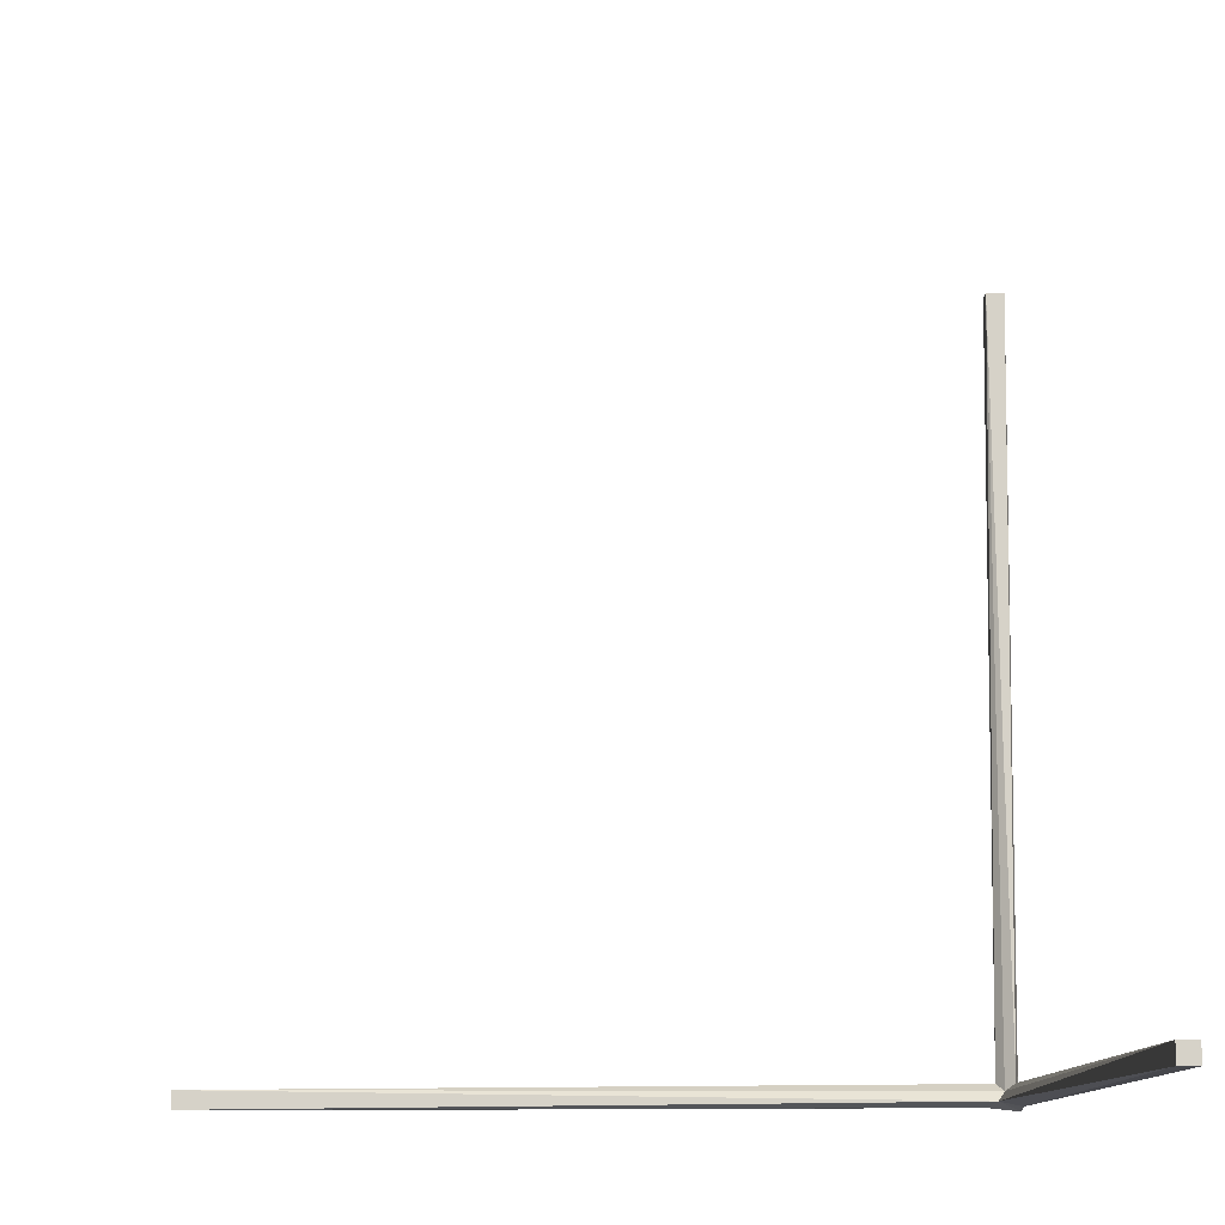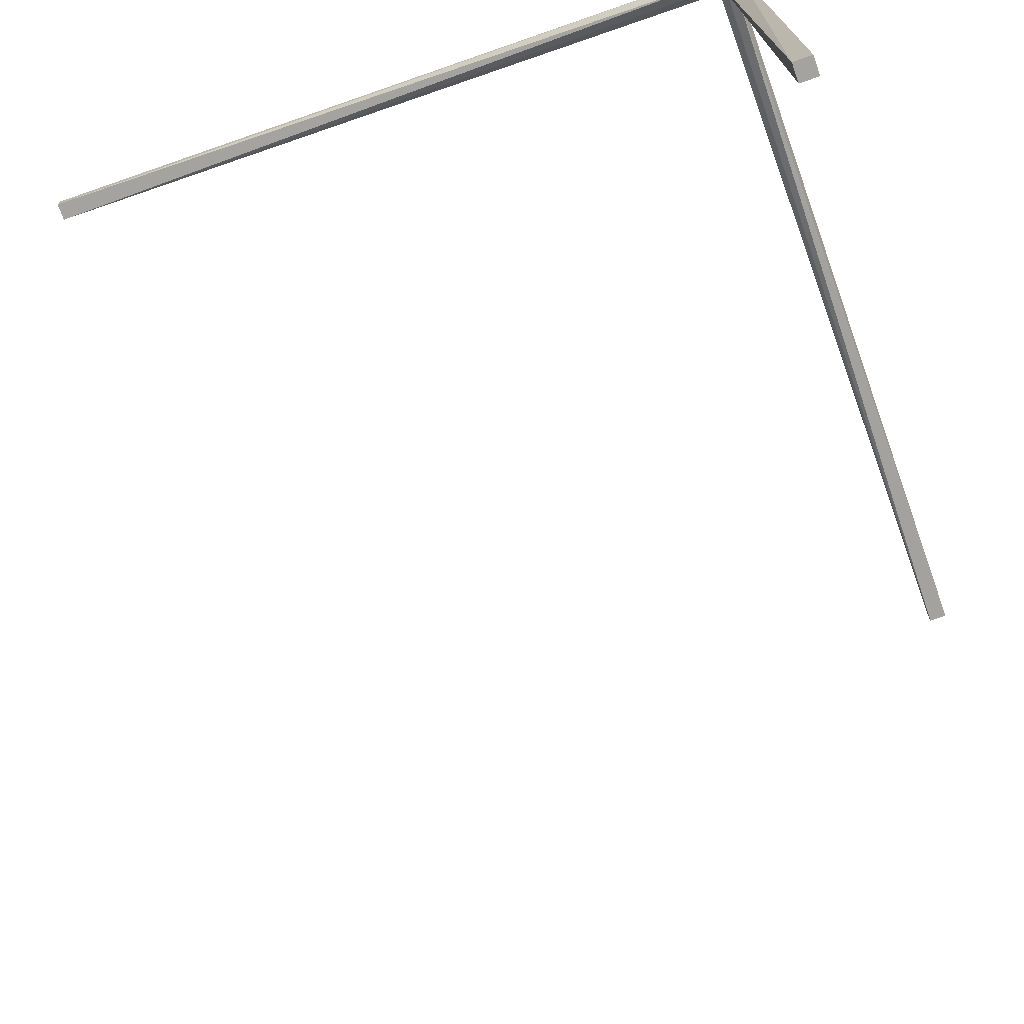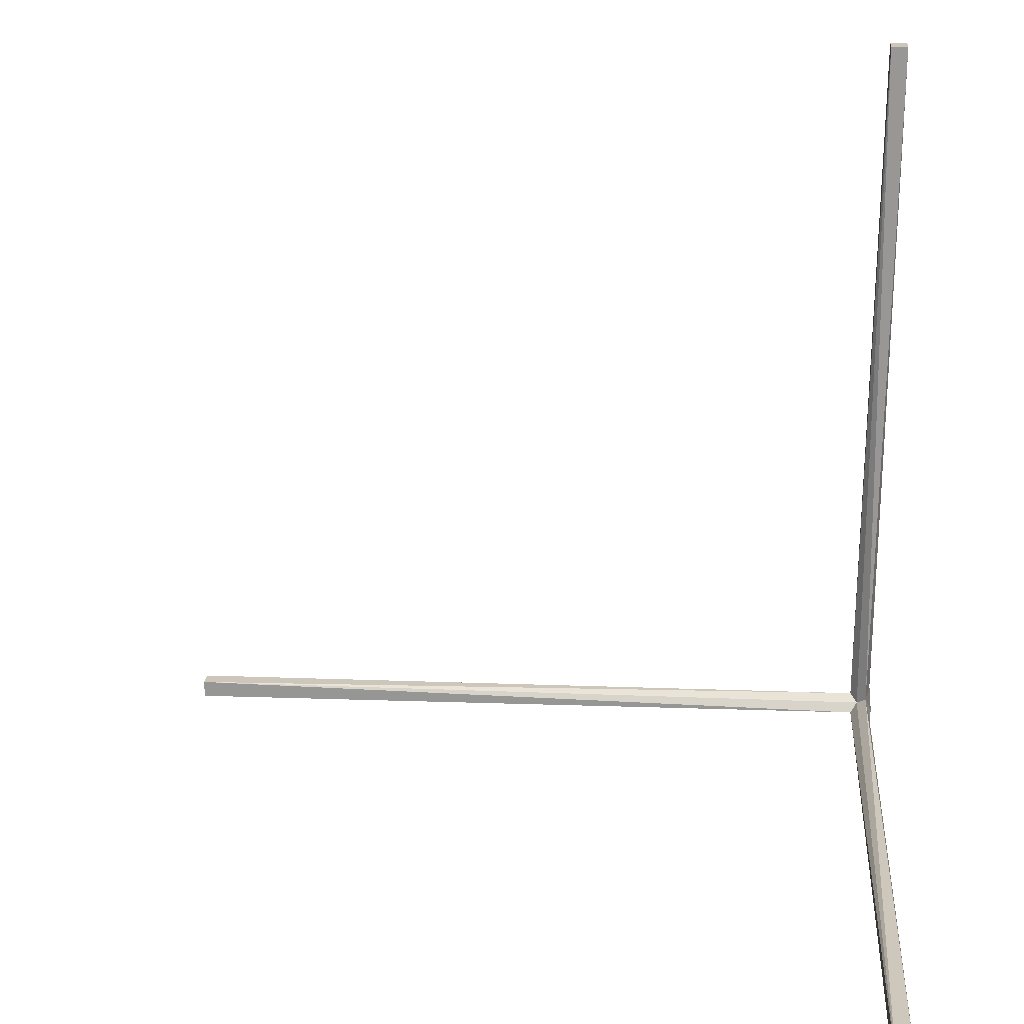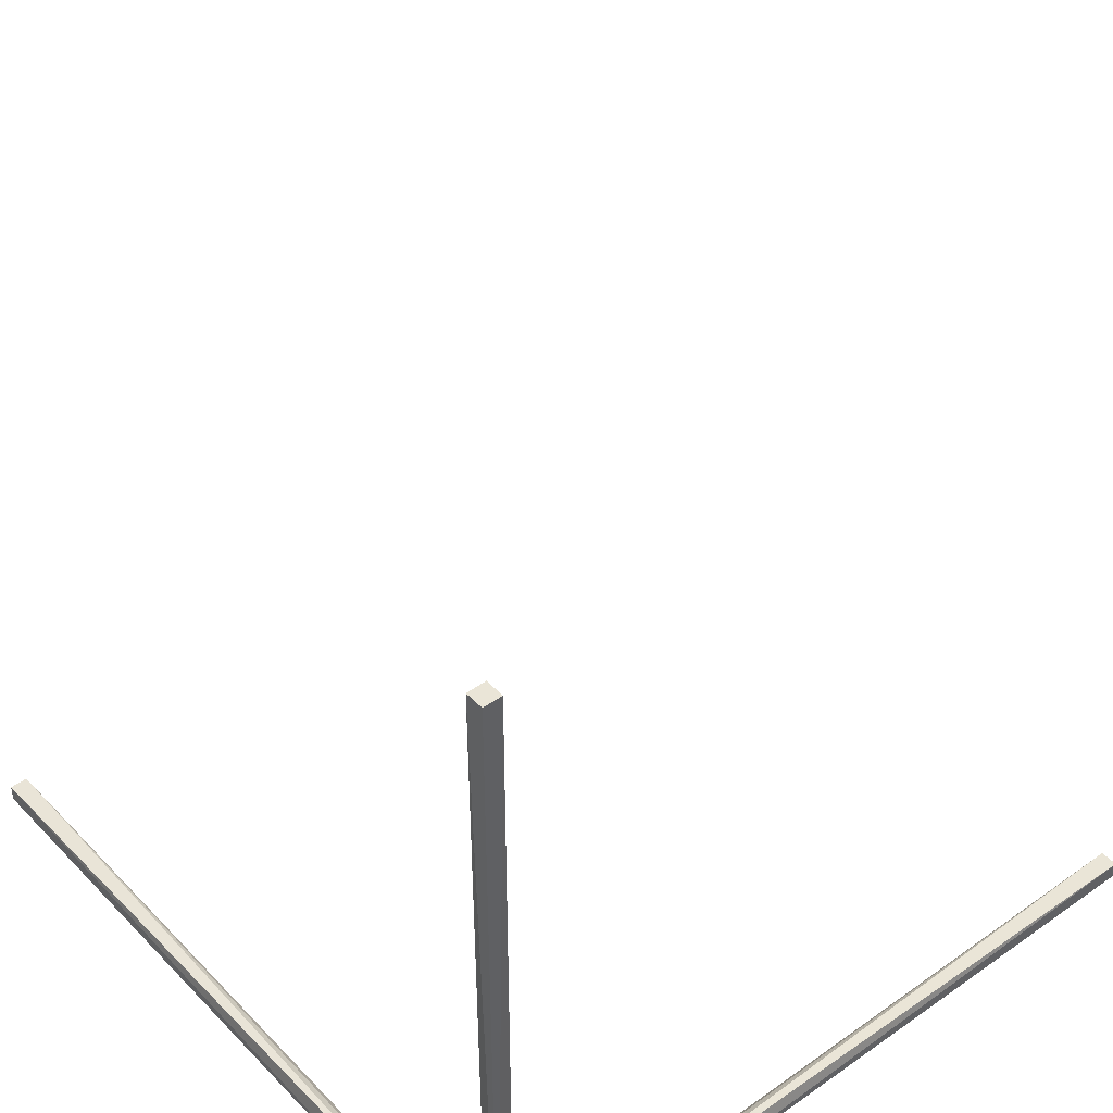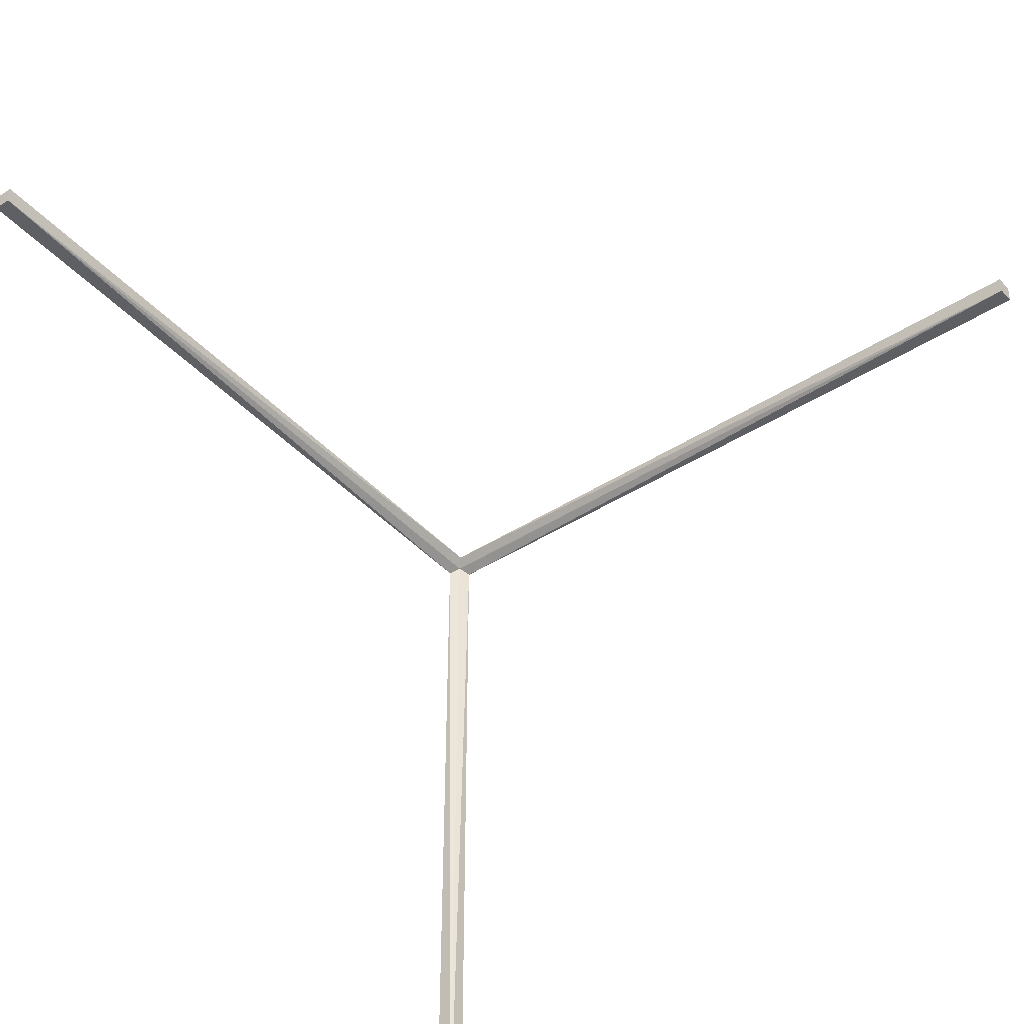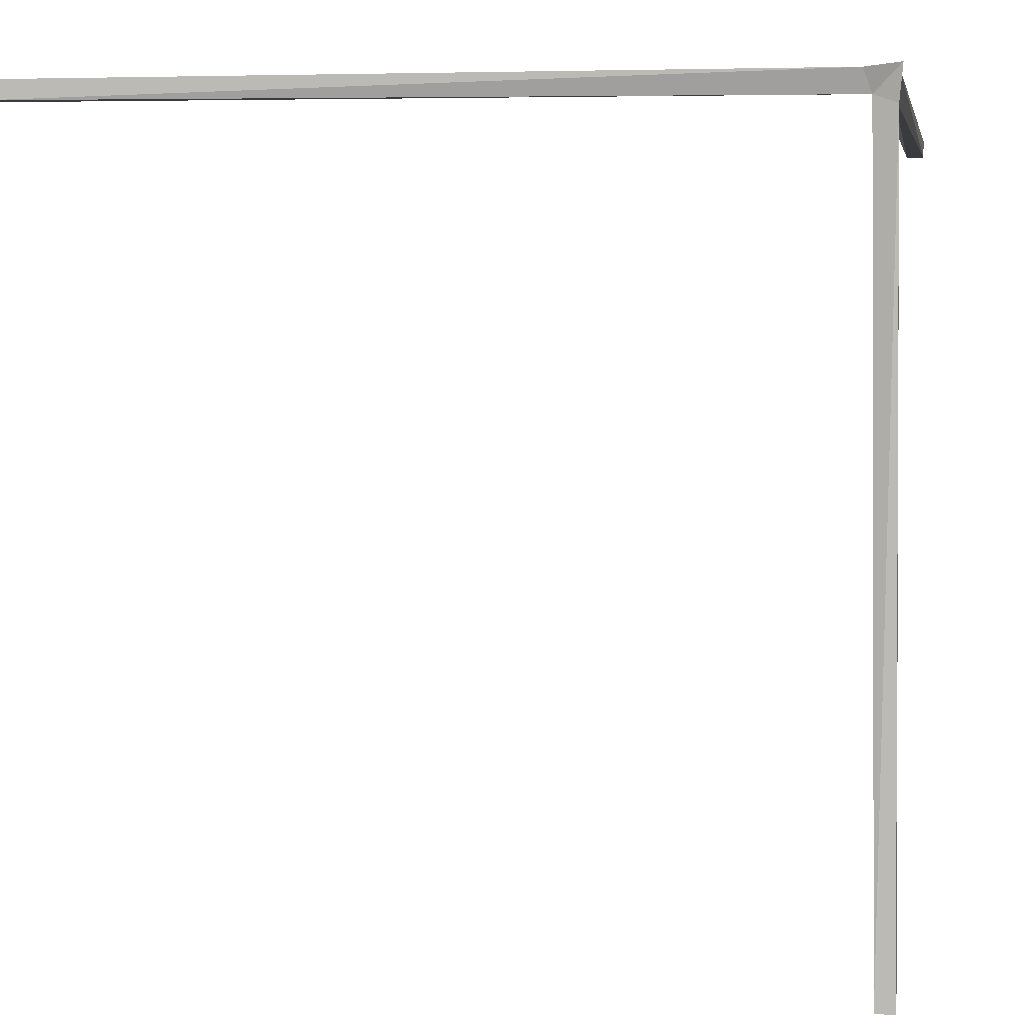
<metadata>
{"format":"obj","ext":"obj","renderer":"f3d","projection":"perspective","resolution":1024,"background":"white","views":[{"elev":-11.2,"azim":178.2,"up":"+Y"},{"elev":-73.0,"azim":-70.6,"up":"+Z"},{"elev":21.5,"azim":-175.8,"up":"+Y"},{"elev":44.1,"azim":-39.8,"up":"+Y"},{"elev":-41.7,"azim":128.0,"up":"+Z"},{"elev":3.2,"azim":-80.0,"up":"+Z"}]}
</metadata>
<code>
o Cube_Cube.001
v -0.03533 -0.03533 0.03533
v -0.02208 0.09429 0.02208
v -0.02208 -0.02208 -0.09429
v -0.001923 0.0635 -0.0635
v 0.09429 -0.02208 0.02208
v 0.0635 0.0635 0.001923
v 0.0635 -0.001923 -0.0635
v 0.03533 0.03533 -0.03533
v 3.035 0.03533 -0.03533
v 3.035 -0.03533 -0.03533
v 3.035 -0.03533 0.03533
v 3.035 0.03533 0.03533
v -0.03533 0.03533 -3.035
v -0.03533 -0.03533 -3.035
v 0.03533 -0.03533 -3.035
v 0.03533 0.03533 -3.035
v -0.03533 3.035 0.03533
v -0.03533 3.035 -0.03533
v 0.03533 3.035 -0.03533
v 0.03533 3.035 0.03533
f 1 4 3
f 4 16 13
f 5 12 6
f 6 1 5
f 7 1 3
f 2 20 17
f 9 11 10
f 5 10 11
f 6 9 8
f 7 9 10
f 13 15 14
f 3 13 14
f 7 16 8
f 3 15 7
f 18 20 19
f 4 19 8
f 6 19 20
f 2 18 4
f 1 2 4
f 4 8 16
f 5 11 12
f 6 2 1
f 7 5 1
f 2 6 20
f 9 12 11
f 5 7 10
f 6 12 9
f 7 8 9
f 13 16 15
f 3 4 13
f 7 15 16
f 3 14 15
f 18 17 20
f 4 18 19
f 6 8 19
f 2 17 18

</code>
